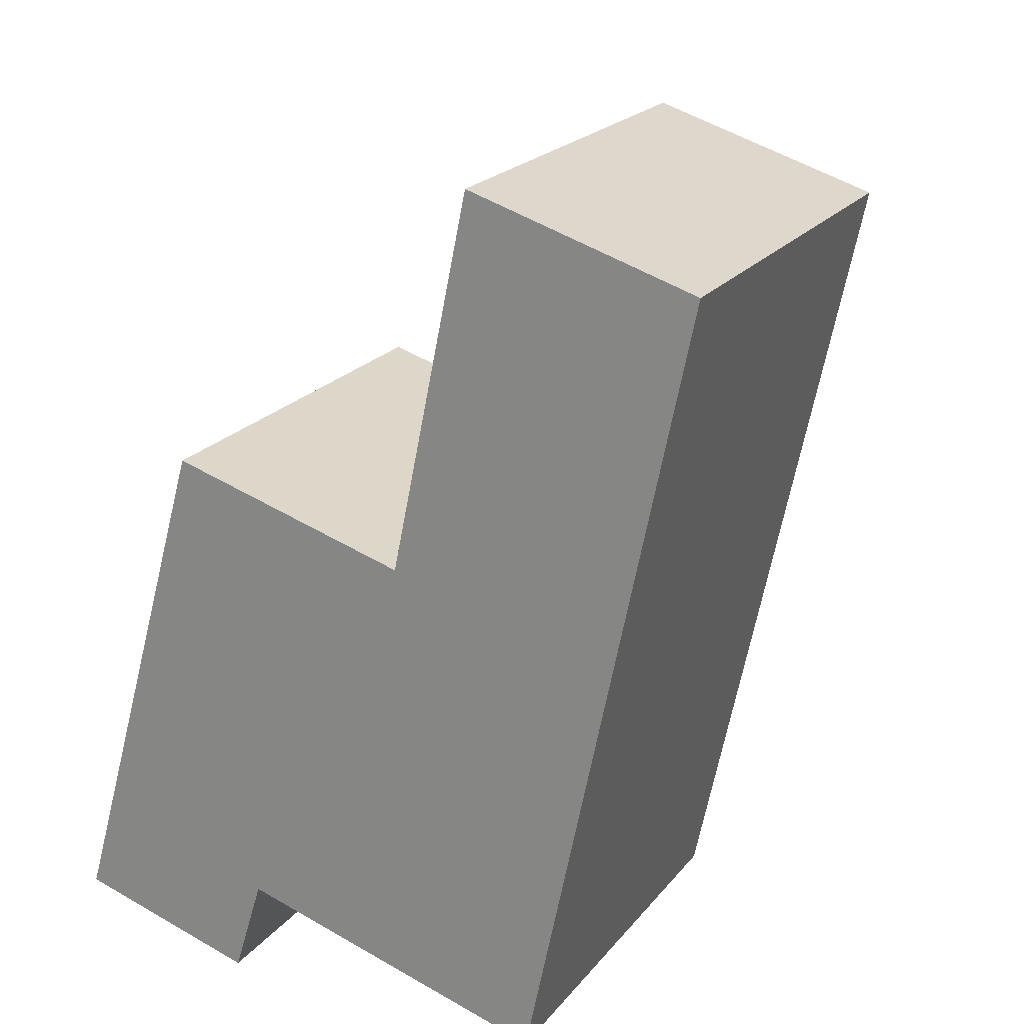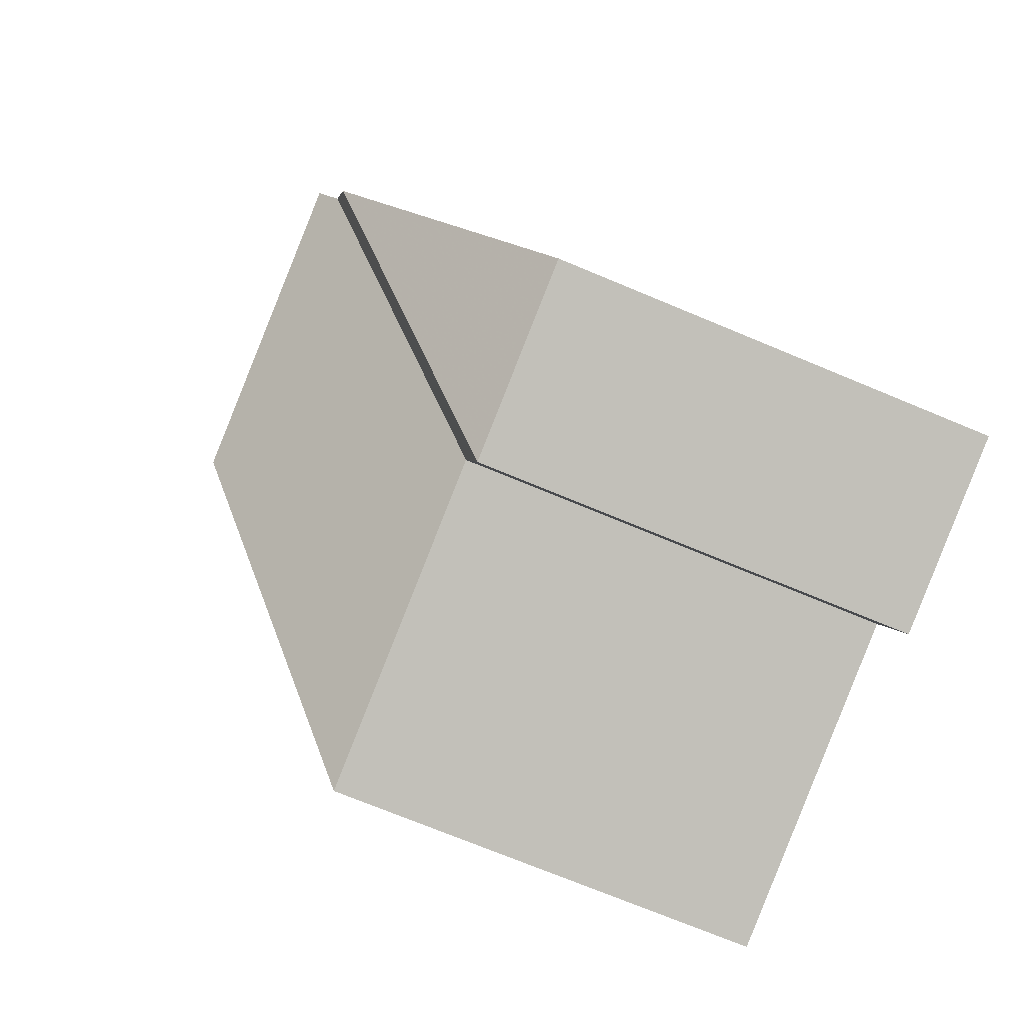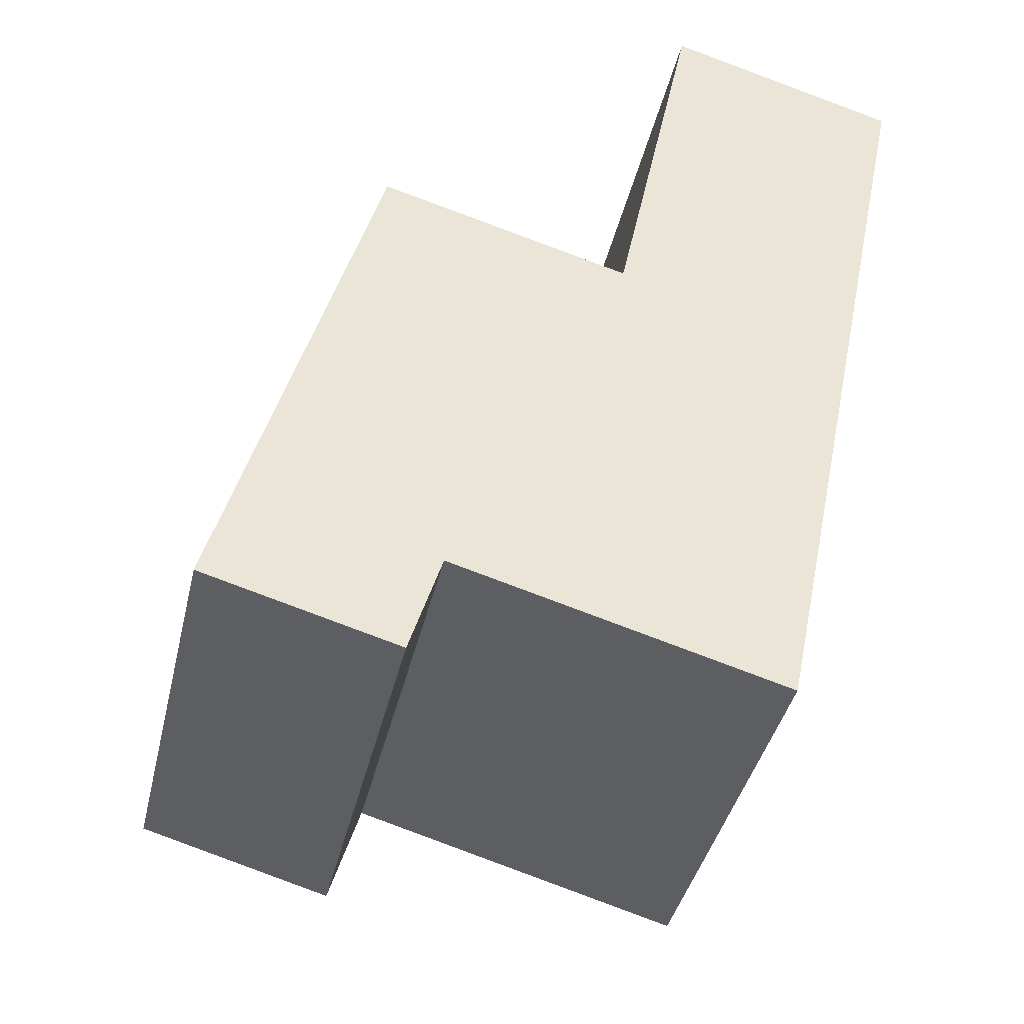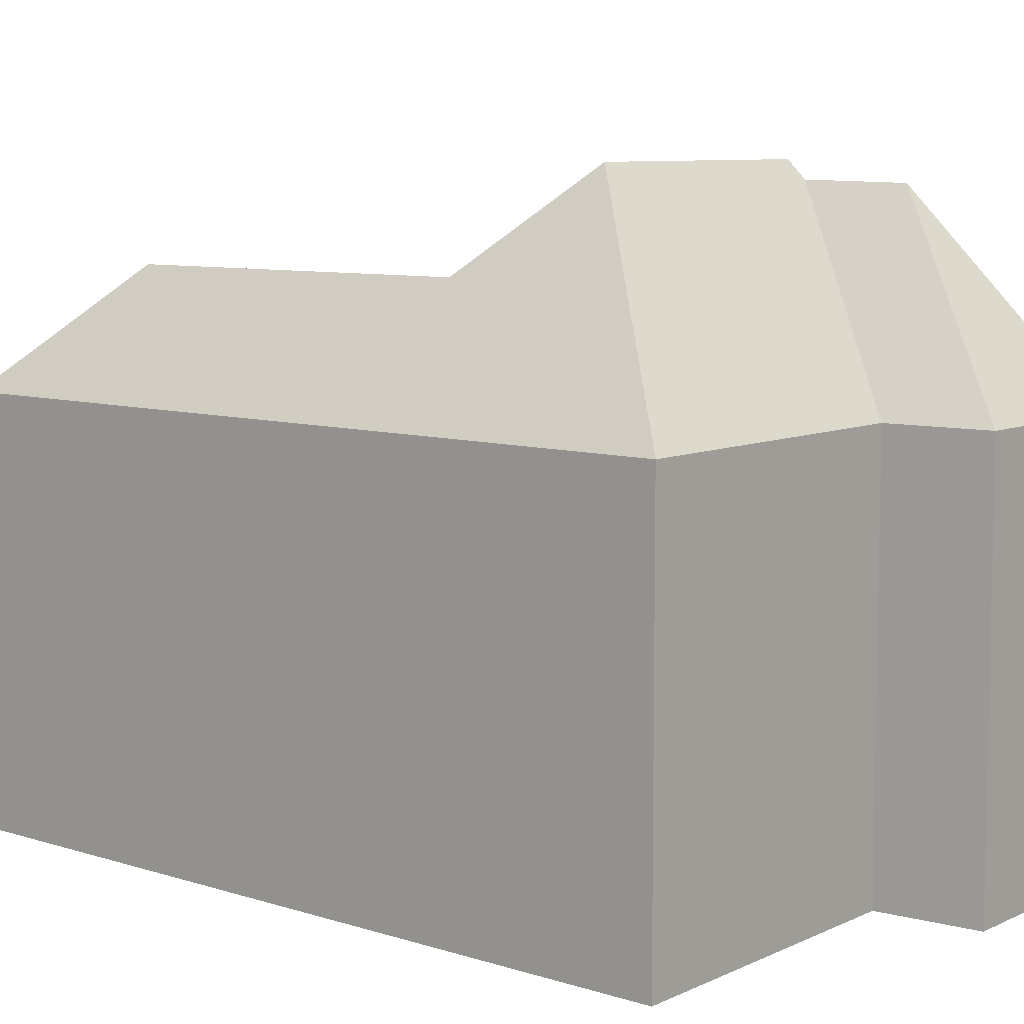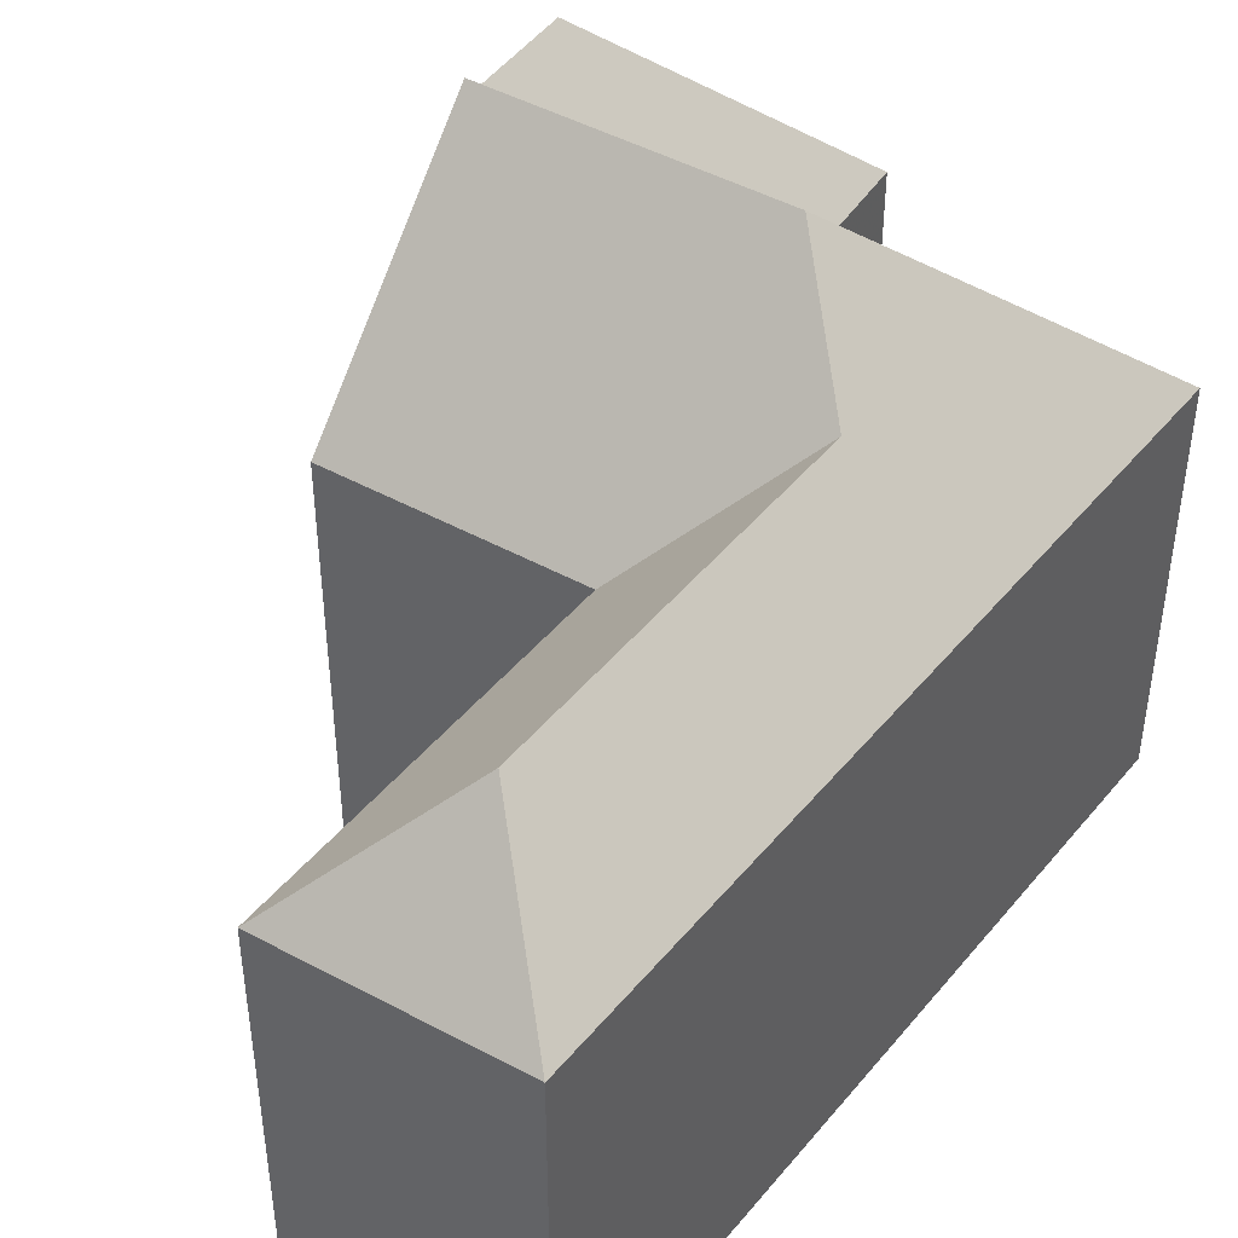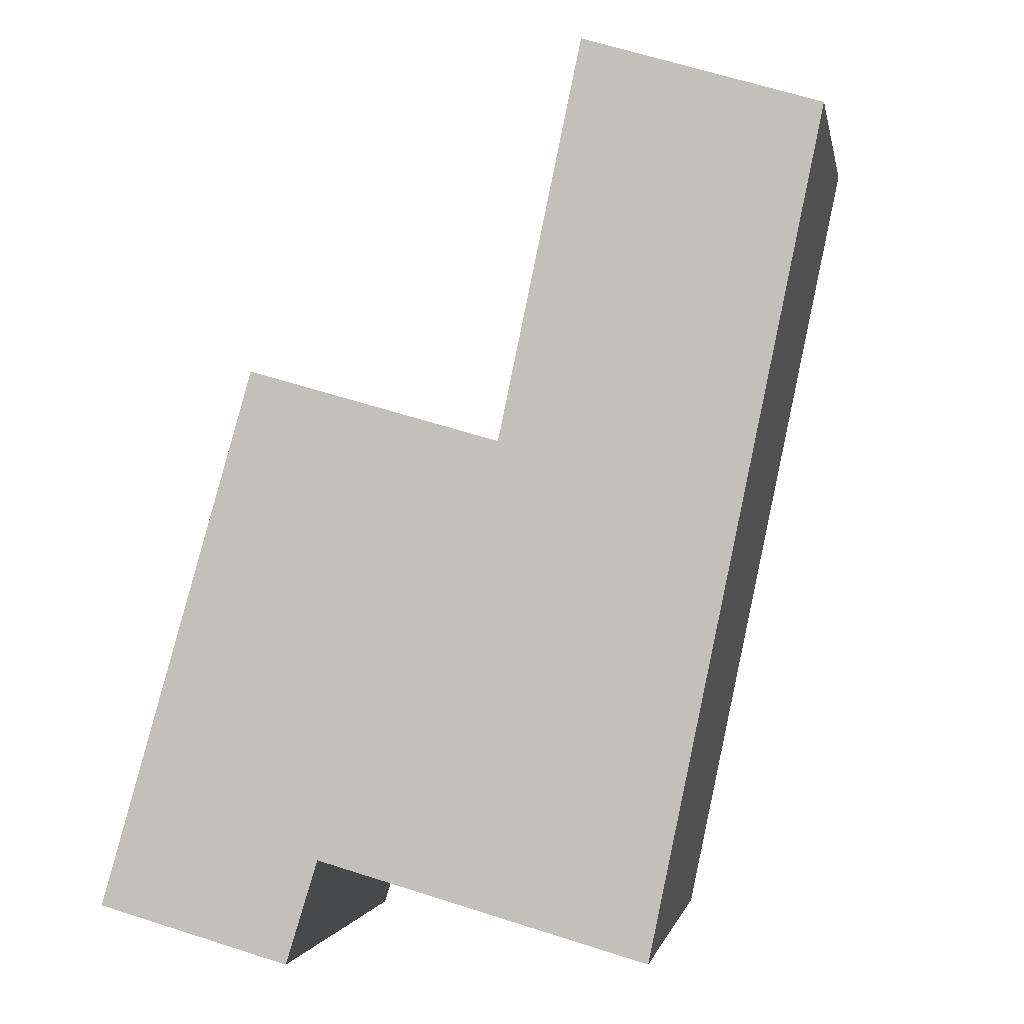
<metadata>
{"format":"obj","ext":"obj","renderer":"f3d","projection":"perspective","resolution":1024,"background":"white","views":[{"elev":21.7,"azim":27.9,"up":"+Z"},{"elev":-71.8,"azim":-112.7,"up":"+Z"},{"elev":-39.9,"azim":-12.8,"up":"+Z"},{"elev":7.8,"azim":143.6,"up":"+Y"},{"elev":45.3,"azim":48.4,"up":"+Y"},{"elev":-1.3,"azim":9.9,"up":"+Z"}]}
</metadata>
<code>
v -0.3678 -0.01847 5.723
v -0.4008 -0.01847 5.732
v -0.3911 0.01651 5.766
v -0.3622 -0.01847 5.741
v -0.3858 0.01689 5.785
v -0.3309 -0.01847 5.812
v -0.3742 -0.01847 5.825
v -0.3742 -0.09353 5.825
v -0.3309 -0.09353 5.812
v -0.3678 -0.01847 5.723
v -0.3622 -0.01847 5.741
v -0.3622 -0.09353 5.741
v -0.3678 -0.09353 5.723
v -0.4008 -0.01847 5.732
v -0.3678 -0.01847 5.723
v -0.3678 -0.09353 5.723
v -0.4008 -0.09353 5.732
v -0.3742 -0.01847 5.825
v -0.3849 0.02022 5.788
v -0.3858 0.01689 5.785
v -0.3911 0.01651 5.766
v -0.4008 -0.01847 5.732
v -0.3742 -0.09353 5.825
v -0.4008 -0.09353 5.732
v -0.3166 -0.01847 5.88
v -0.3309 -0.01847 5.812
v -0.3309 -0.09353 5.812
v -0.3166 -0.09353 5.88
v -0.276 -0.01847 5.868
v -0.3006 0.002699 5.854
v -0.3147 0.002838 5.786
v -0.3349 0.02013 5.773
v -0.3055 -0.01847 5.725
v -0.3622 -0.01847 5.741
v -0.3055 -0.01847 5.725
v -0.3055 -0.09353 5.725
v -0.3622 -0.09353 5.741
v -0.3742 -0.09353 5.825
v -0.4008 -0.09353 5.732
v -0.3678 -0.09353 5.723
v -0.3622 -0.09353 5.741
v -0.3309 -0.09353 5.812
v -0.3055 -0.09353 5.725
v -0.3166 -0.09353 5.88
v -0.276 -0.09353 5.868
v -0.276 -0.01847 5.868
v -0.3166 -0.01847 5.88
v -0.3166 -0.09353 5.88
v -0.276 -0.09353 5.868
v -0.3055 -0.01847 5.725
v -0.276 -0.01847 5.868
v -0.276 -0.09353 5.868
v -0.3055 -0.09353 5.725
f 1 2 3
f 4 1 3
f 4 3 5
f 6 7 8
f 6 8 9
f 10 11 12
f 10 12 13
f 14 15 16
f 14 16 17
f 18 19 20
f 18 20 21
f 18 21 22
f 23 18 22
f 23 22 24
f 25 26 27
f 25 27 28
f 25 29 30
f 6 25 30
f 6 30 31
f 7 6 31
f 7 31 32
f 7 32 19
f 33 4 5
f 33 5 19
f 33 19 32
f 11 35 36
f 11 36 37
f 38 39 40
f 38 40 41
f 42 38 41
f 42 41 43
f 44 42 43
f 45 44 43
f 46 47 48
f 46 48 49
f 33 32 31
f 33 31 30
f 33 30 29
f 35 46 52
f 35 52 53

</code>
